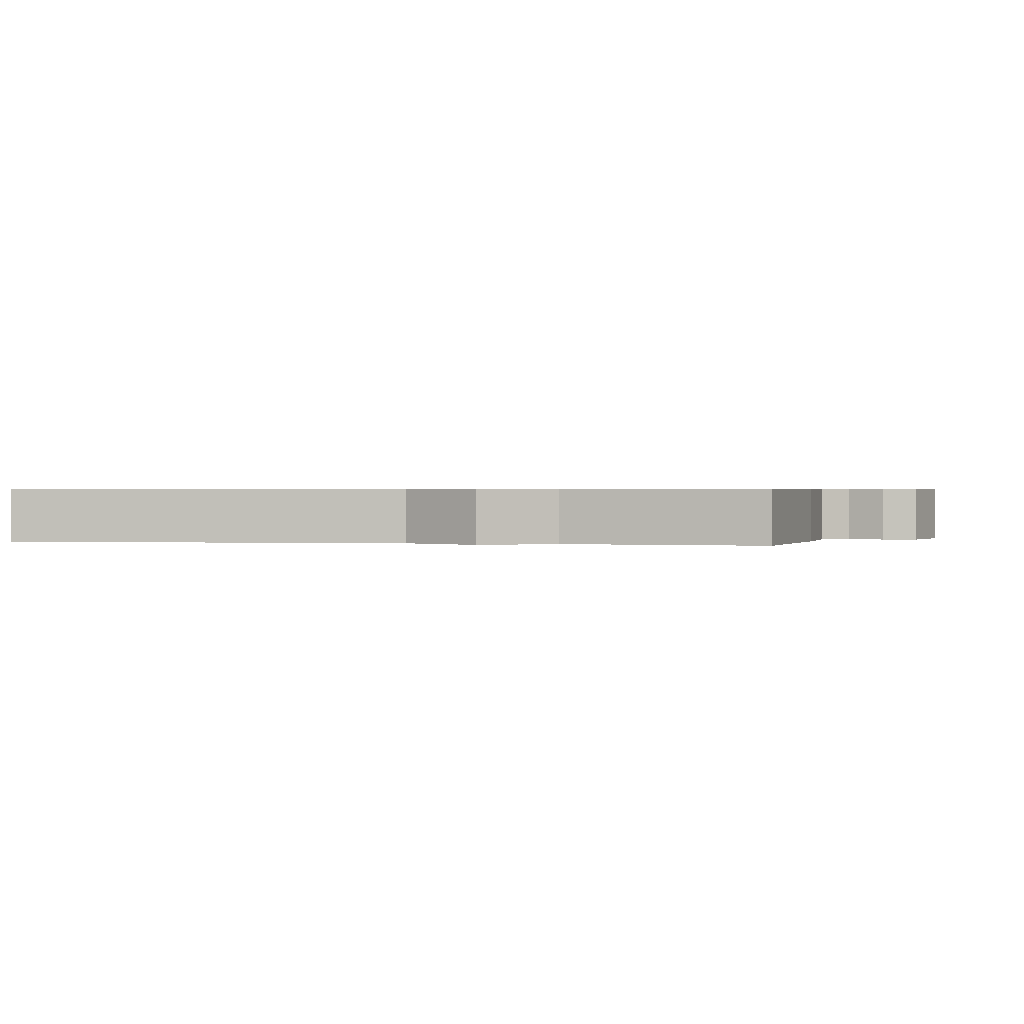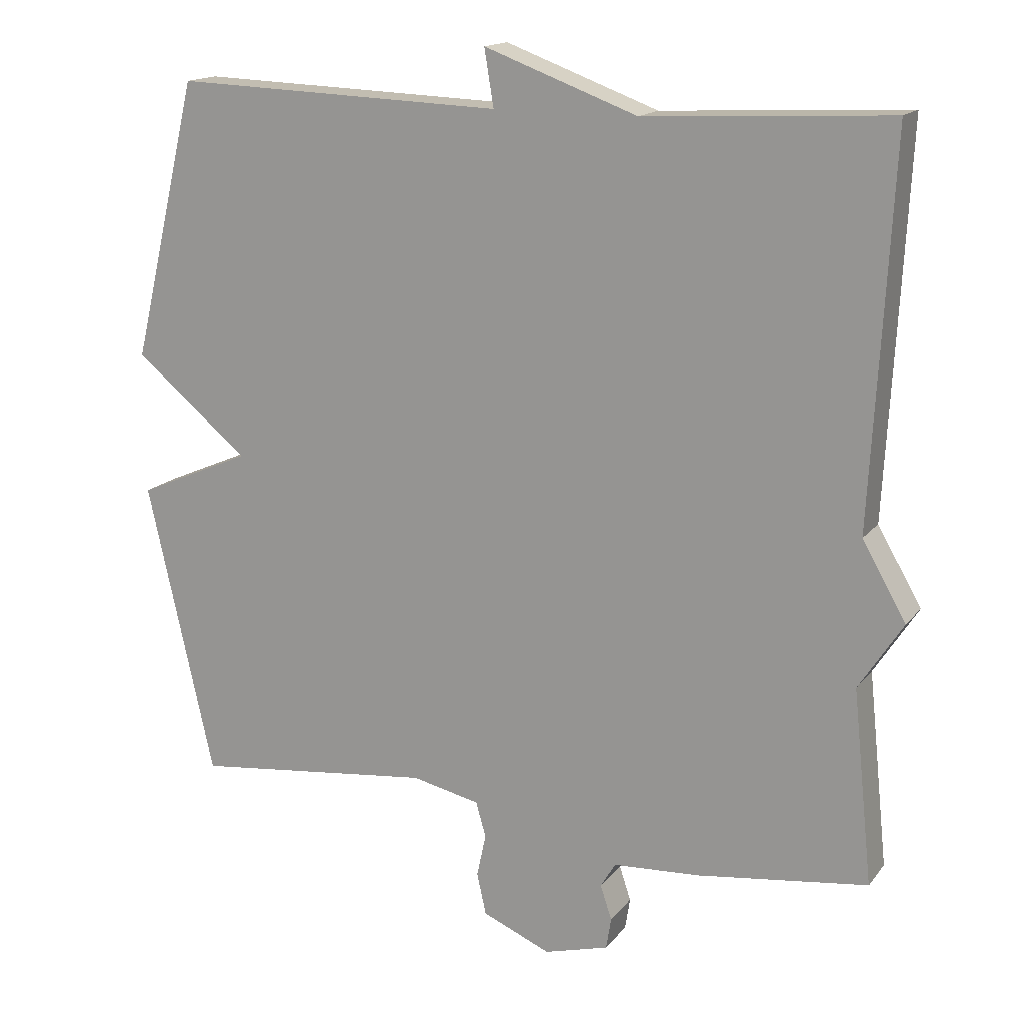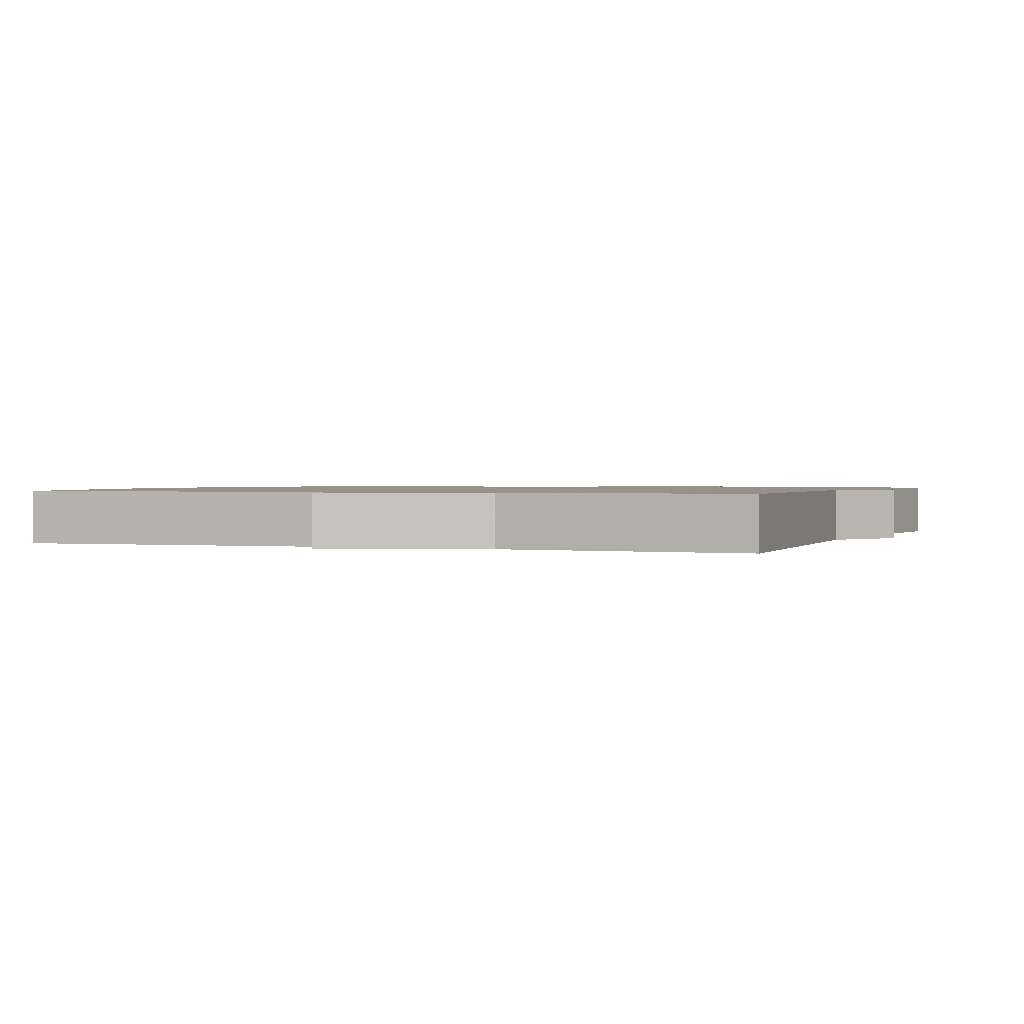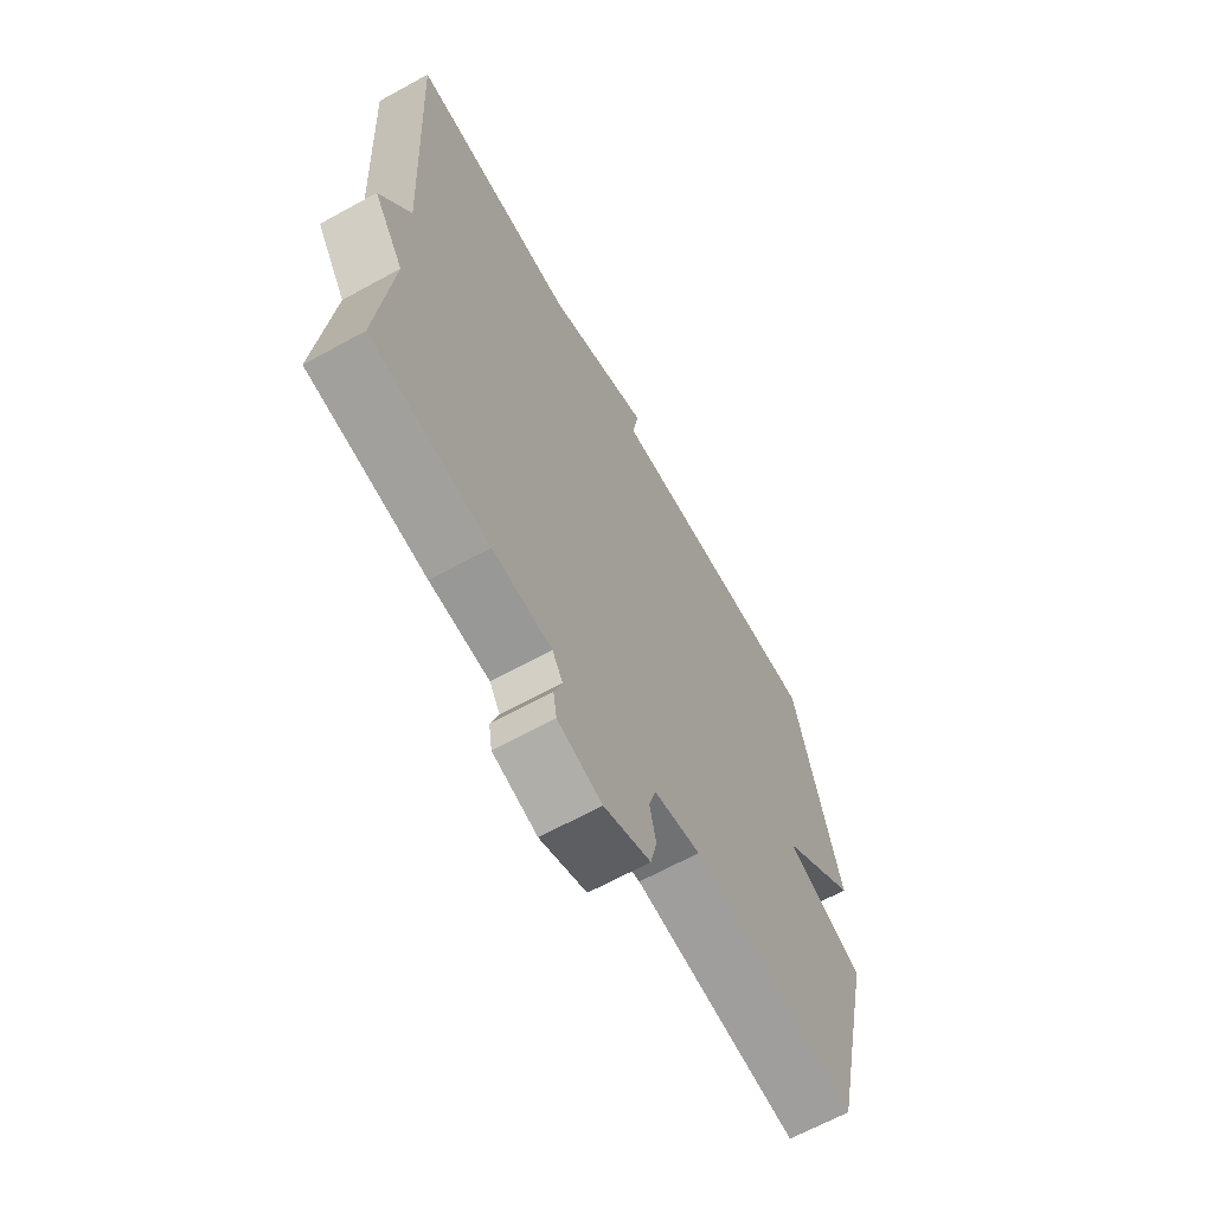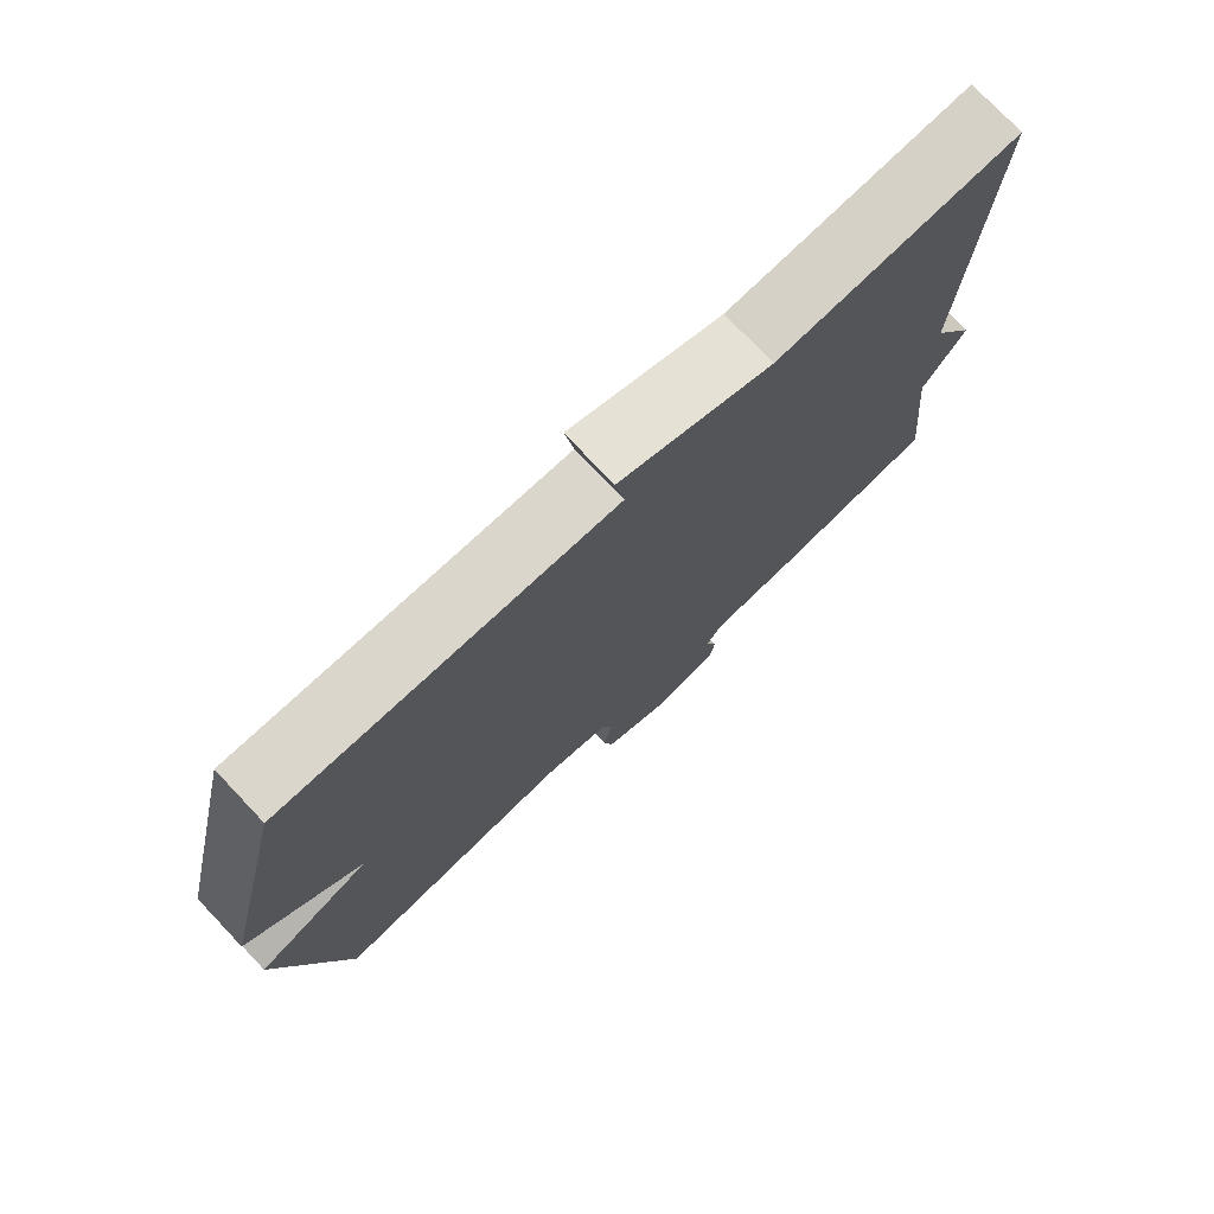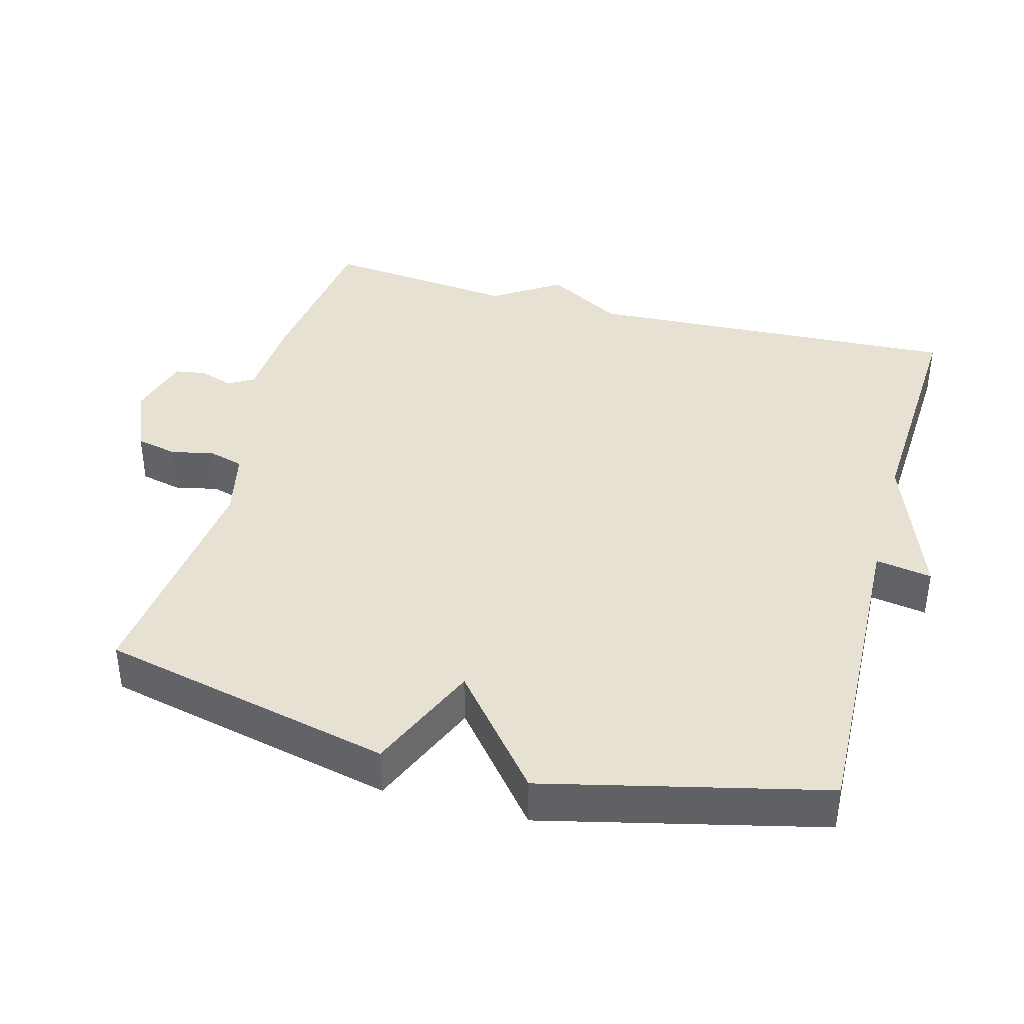
<metadata>
{"format":"obj","ext":"obj","renderer":"f3d","projection":"perspective","resolution":1024,"background":"white","views":[{"elev":0.6,"azim":101.8,"up":"+Y"},{"elev":15.8,"azim":24.7,"up":"+Z"},{"elev":1.1,"azim":21.2,"up":"+Y"},{"elev":-65.7,"azim":118.9,"up":"+Z"},{"elev":75.8,"azim":-43.5,"up":"+Z"},{"elev":39.6,"azim":-74.8,"up":"+Y"}]}
</metadata>
<code>
v -0.5 0.07 -0.5
v -0.593 0.07 -0.089
v -0.434 0.07 -0.021
v -0.593 0.07 0.111
v -0.5 0.07 0.5
v -0.04 0.07 0.483
v -0.053 0.07 0.562
v 0.16 0.07 0.483
v 0.5 0.07 0.5
v 0.472 0.07 -0.03
v 0.533 0.07 -0.136
v 0.472 0.07 -0.23
v 0.5 0.07 -0.5
v 0.262 0.07 -0.531
v 0.142 0.07 -0.538
v 0.121 0.07 -0.573
v 0.137 0.07 -0.621
v 0.13 0.07 -0.665
v 0.04 0.07 -0.69
v -0.055 0.07 -0.65
v -0.068 0.07 -0.592
v -0.055 0.07 -0.532
v -0.069 0.07 -0.483
v -0.164 0.07 -0.462
v -0.5 0 -0.5
v -0.593 0 -0.089
v -0.434 0 -0.021
v -0.593 0 0.111
v -0.5 0 0.5
v -0.04 0 0.483
v -0.053 0 0.562
v 0.16 0 0.483
v 0.5 0 0.5
v 0.472 0 -0.03
v 0.533 0 -0.136
v 0.472 0 -0.23
v 0.5 0 -0.5
v 0.262 0 -0.531
v 0.142 0 -0.538
v 0.121 0 -0.573
v 0.137 0 -0.621
v 0.13 0 -0.665
v 0.04 0 -0.69
v -0.055 0 -0.65
v -0.068 0 -0.592
v -0.055 0 -0.532
v -0.069 0 -0.483
v -0.164 0 -0.462
f 20 21 22
f 19 20 22
f 18 19 22
f 17 18 22
f 16 17 22
f 15 16 22 23
f 14 15 23
f 13 14 23
f 12 13 23
f 12 23 24
f 11 12 24
f 10 11 24
f 10 24 1
f 9 10 1
f 8 9 1
f 3 4 5 6
f 1 2 3
f 1 3 6
f 8 1 6
f 6 7 8
f 46 45 44
f 46 44 43
f 46 43 42
f 46 42 41
f 46 41 40
f 47 46 40 39
f 47 39 38
f 47 38 37
f 47 37 36
f 48 47 36
f 48 36 35
f 48 35 34
f 25 48 34
f 25 34 33
f 25 33 32
f 30 29 28 27
f 27 26 25
f 30 27 25
f 30 25 32
f 32 31 30
f 1 25 26 2
f 2 26 27 3
f 3 27 28 4
f 4 28 29 5
f 5 29 30 6
f 6 30 31 7
f 7 31 32 8
f 8 32 33 9
f 9 33 34 10
f 10 34 35 11
f 11 35 36 12
f 12 36 37 13
f 13 37 38 14
f 14 38 39 15
f 15 39 40 16
f 16 40 41 17
f 17 41 42 18
f 18 42 43 19
f 19 43 44 20
f 20 44 45 21
f 21 45 46 22
f 22 46 47 23
f 23 47 48 24
f 24 48 25 1

</code>
